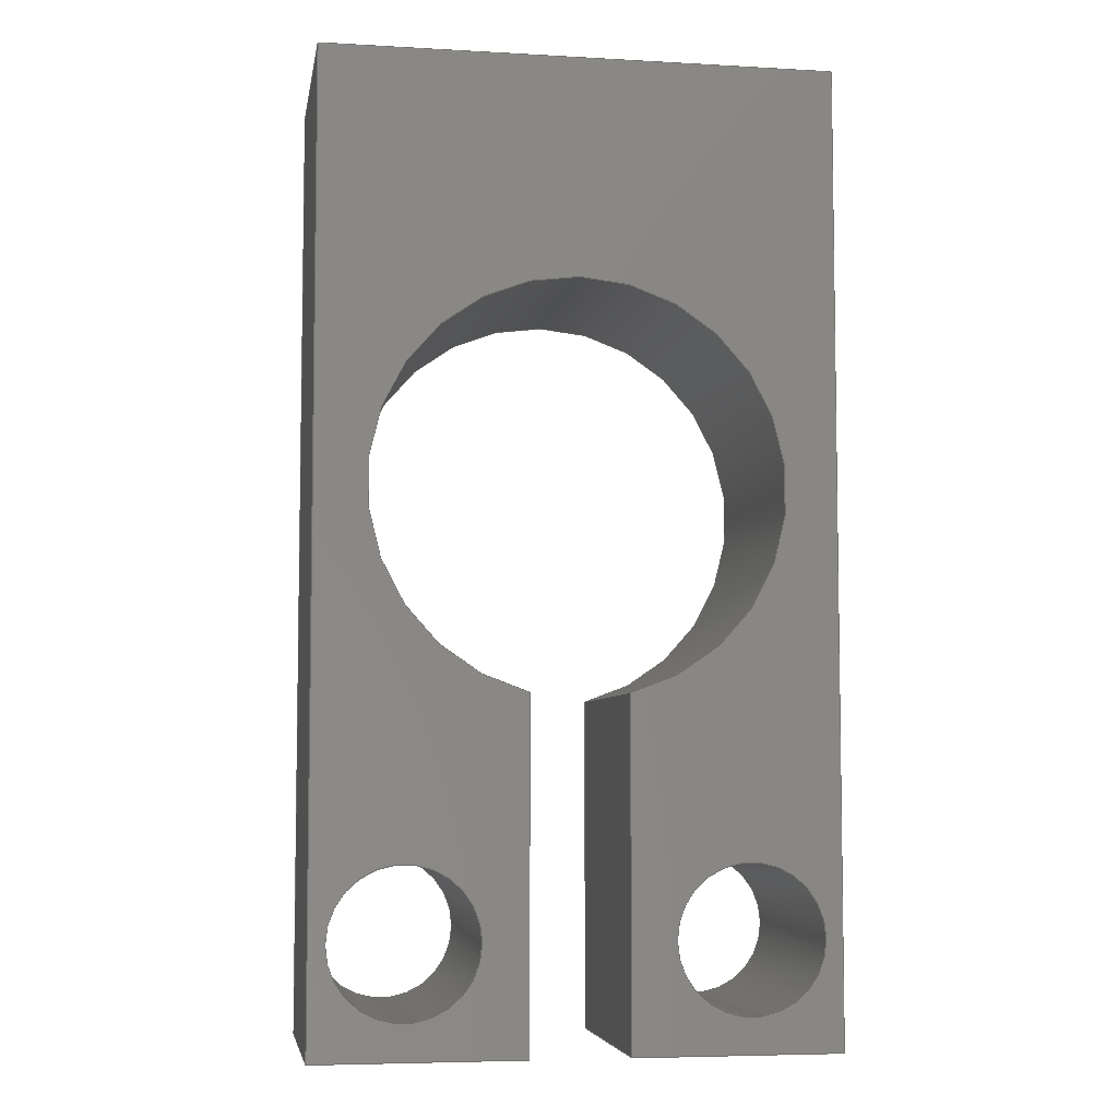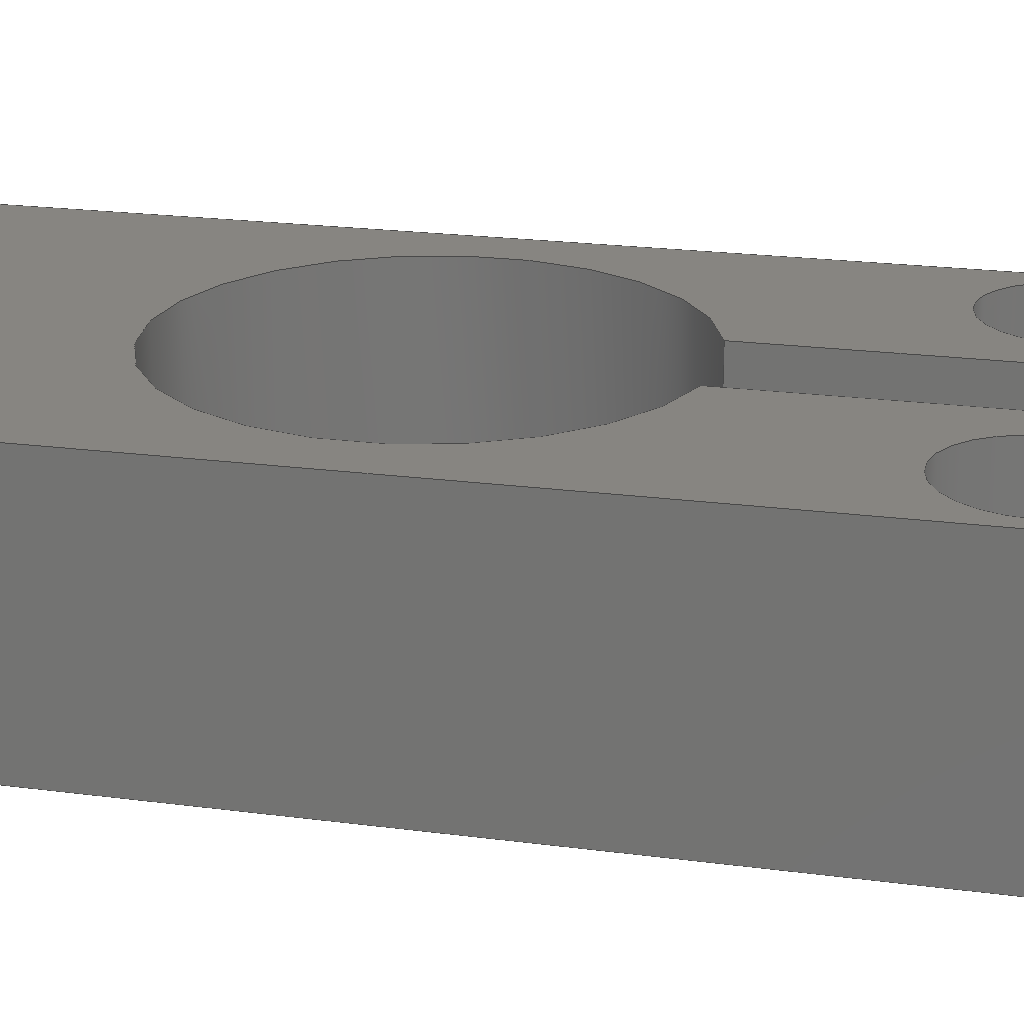
<metadata>
{"format":"step","ext":"step","renderer":"f3d","projection":"perspective","resolution":1024,"background":"white","views":[{"elev":-5.9,"azim":-9.6,"up":"+Z"},{"elev":21.7,"azim":103.1,"up":"+Y"}]}
</metadata>
<code>
ISO-10303-21;
DATA;
#1=MECHANICAL_DESIGN_GEOMETRIC_PRESENTATION_REPRESENTATION('',(#4),#386);
#2=SHAPE_REPRESENTATION_RELATIONSHIP('SRR','None',#393,#3);
#3=ADVANCED_BREP_SHAPE_REPRESENTATION('',(#5),#385);
#4=STYLED_ITEM('',(#402),#5);
#5=MANIFOLD_SOLID_BREP('Body1',#226);
#6=FACE_BOUND('',#42,.T.);
#7=FACE_BOUND('',#43,.T.);
#8=FACE_BOUND('',#45,.T.);
#9=FACE_BOUND('',#46,.T.);
#10=PLANE('',#246);
#11=PLANE('',#250);
#12=PLANE('',#251);
#13=PLANE('',#252);
#14=PLANE('',#253);
#15=PLANE('',#254);
#16=PLANE('',#255);
#17=PLANE('',#256);
#18=PLANE('',#257);
#19=FACE_OUTER_BOUND('',#31,.T.);
#20=FACE_OUTER_BOUND('',#32,.T.);
#21=FACE_OUTER_BOUND('',#33,.T.);
#22=FACE_OUTER_BOUND('',#34,.T.);
#23=FACE_OUTER_BOUND('',#35,.T.);
#24=FACE_OUTER_BOUND('',#36,.T.);
#25=FACE_OUTER_BOUND('',#37,.T.);
#26=FACE_OUTER_BOUND('',#38,.T.);
#27=FACE_OUTER_BOUND('',#39,.T.);
#28=FACE_OUTER_BOUND('',#40,.T.);
#29=FACE_OUTER_BOUND('',#41,.T.);
#30=FACE_OUTER_BOUND('',#44,.T.);
#31=EDGE_LOOP('',(#151,#152,#153,#154));
#32=EDGE_LOOP('',(#155,#156,#157,#158));
#33=EDGE_LOOP('',(#159,#160,#161,#162));
#34=EDGE_LOOP('',(#163,#164,#165,#166));
#35=EDGE_LOOP('',(#167,#168,#169,#170));
#36=EDGE_LOOP('',(#171,#172,#173,#174));
#37=EDGE_LOOP('',(#175,#176,#177,#178));
#38=EDGE_LOOP('',(#179,#180,#181,#182));
#39=EDGE_LOOP('',(#183,#184,#185,#186));
#40=EDGE_LOOP('',(#187,#188,#189,#190));
#41=EDGE_LOOP('',(#191,#192,#193,#194,#195,#196,#197,#198));
#42=EDGE_LOOP('',(#199));
#43=EDGE_LOOP('',(#200));
#44=EDGE_LOOP('',(#201,#202,#203,#204,#205,#206,#207,#208));
#45=EDGE_LOOP('',(#209));
#46=EDGE_LOOP('',(#210));
#47=LINE('',#325,#71);
#48=LINE('',#331,#72);
#49=LINE('',#336,#73);
#50=LINE('',#338,#74);
#51=LINE('',#340,#75);
#52=LINE('',#341,#76);
#53=LINE('',#347,#77);
#54=LINE('',#350,#78);
#55=LINE('',#352,#79);
#56=LINE('',#353,#80);
#57=LINE('',#356,#81);
#58=LINE('',#358,#82);
#59=LINE('',#359,#83);
#60=LINE('',#362,#84);
#61=LINE('',#364,#85);
#62=LINE('',#365,#86);
#63=LINE('',#368,#87);
#64=LINE('',#370,#88);
#65=LINE('',#371,#89);
#66=LINE('',#374,#90);
#67=LINE('',#376,#91);
#68=LINE('',#377,#92);
#69=LINE('',#379,#93);
#70=LINE('',#380,#94);
#71=VECTOR('',#264,0.15);
#72=VECTOR('',#271,0.15);
#73=VECTOR('',#276,1);
#74=VECTOR('',#277,1);
#75=VECTOR('',#278,1);
#76=VECTOR('',#279,1);
#77=VECTOR('',#286,1);
#78=VECTOR('',#289,1);
#79=VECTOR('',#290,1);
#80=VECTOR('',#291,1);
#81=VECTOR('',#294,1);
#82=VECTOR('',#295,1);
#83=VECTOR('',#296,1);
#84=VECTOR('',#299,1);
#85=VECTOR('',#300,1);
#86=VECTOR('',#301,1);
#87=VECTOR('',#304,1);
#88=VECTOR('',#305,1);
#89=VECTOR('',#306,1);
#90=VECTOR('',#309,1);
#91=VECTOR('',#310,1);
#92=VECTOR('',#311,1);
#93=VECTOR('',#314,1);
#94=VECTOR('',#315,1);
#95=CIRCLE('',#241,0.15);
#96=CIRCLE('',#242,0.15);
#97=CIRCLE('',#244,0.15);
#98=CIRCLE('',#245,0.15);
#99=CIRCLE('',#248,0.42);
#100=CIRCLE('',#249,0.42);
#101=VERTEX_POINT('',#322);
#102=VERTEX_POINT('',#324);
#103=VERTEX_POINT('',#328);
#104=VERTEX_POINT('',#330);
#105=VERTEX_POINT('',#334);
#106=VERTEX_POINT('',#335);
#107=VERTEX_POINT('',#337);
#108=VERTEX_POINT('',#339);
#109=VERTEX_POINT('',#343);
#110=VERTEX_POINT('',#345);
#111=VERTEX_POINT('',#349);
#112=VERTEX_POINT('',#351);
#113=VERTEX_POINT('',#355);
#114=VERTEX_POINT('',#357);
#115=VERTEX_POINT('',#361);
#116=VERTEX_POINT('',#363);
#117=VERTEX_POINT('',#367);
#118=VERTEX_POINT('',#369);
#119=VERTEX_POINT('',#373);
#120=VERTEX_POINT('',#375);
#121=EDGE_CURVE('',#101,#101,#95,.T.);
#122=EDGE_CURVE('',#101,#102,#47,.T.);
#123=EDGE_CURVE('',#102,#102,#96,.T.);
#124=EDGE_CURVE('',#103,#103,#97,.T.);
#125=EDGE_CURVE('',#103,#104,#48,.T.);
#126=EDGE_CURVE('',#104,#104,#98,.T.);
#127=EDGE_CURVE('',#105,#106,#49,.T.);
#128=EDGE_CURVE('',#105,#107,#50,.T.);
#129=EDGE_CURVE('',#108,#107,#51,.T.);
#130=EDGE_CURVE('',#106,#108,#52,.T.);
#131=EDGE_CURVE('',#106,#109,#99,.T.);
#132=EDGE_CURVE('',#110,#108,#100,.T.);
#133=EDGE_CURVE('',#109,#110,#53,.T.);
#134=EDGE_CURVE('',#111,#109,#54,.T.);
#135=EDGE_CURVE('',#112,#110,#55,.T.);
#136=EDGE_CURVE('',#111,#112,#56,.T.);
#137=EDGE_CURVE('',#113,#111,#57,.T.);
#138=EDGE_CURVE('',#114,#112,#58,.T.);
#139=EDGE_CURVE('',#113,#114,#59,.T.);
#140=EDGE_CURVE('',#115,#113,#60,.T.);
#141=EDGE_CURVE('',#116,#114,#61,.T.);
#142=EDGE_CURVE('',#115,#116,#62,.T.);
#143=EDGE_CURVE('',#117,#115,#63,.T.);
#144=EDGE_CURVE('',#118,#116,#64,.T.);
#145=EDGE_CURVE('',#117,#118,#65,.T.);
#146=EDGE_CURVE('',#119,#117,#66,.T.);
#147=EDGE_CURVE('',#120,#118,#67,.T.);
#148=EDGE_CURVE('',#119,#120,#68,.T.);
#149=EDGE_CURVE('',#105,#119,#69,.T.);
#150=EDGE_CURVE('',#107,#120,#70,.T.);
#151=ORIENTED_EDGE('',*,*,#121,.F.);
#152=ORIENTED_EDGE('',*,*,#122,.T.);
#153=ORIENTED_EDGE('',*,*,#123,.T.);
#154=ORIENTED_EDGE('',*,*,#122,.F.);
#155=ORIENTED_EDGE('',*,*,#124,.F.);
#156=ORIENTED_EDGE('',*,*,#125,.T.);
#157=ORIENTED_EDGE('',*,*,#126,.T.);
#158=ORIENTED_EDGE('',*,*,#125,.F.);
#159=ORIENTED_EDGE('',*,*,#127,.F.);
#160=ORIENTED_EDGE('',*,*,#128,.T.);
#161=ORIENTED_EDGE('',*,*,#129,.F.);
#162=ORIENTED_EDGE('',*,*,#130,.F.);
#163=ORIENTED_EDGE('',*,*,#131,.F.);
#164=ORIENTED_EDGE('',*,*,#130,.T.);
#165=ORIENTED_EDGE('',*,*,#132,.F.);
#166=ORIENTED_EDGE('',*,*,#133,.F.);
#167=ORIENTED_EDGE('',*,*,#134,.T.);
#168=ORIENTED_EDGE('',*,*,#133,.T.);
#169=ORIENTED_EDGE('',*,*,#135,.F.);
#170=ORIENTED_EDGE('',*,*,#136,.F.);
#171=ORIENTED_EDGE('',*,*,#137,.T.);
#172=ORIENTED_EDGE('',*,*,#136,.T.);
#173=ORIENTED_EDGE('',*,*,#138,.F.);
#174=ORIENTED_EDGE('',*,*,#139,.F.);
#175=ORIENTED_EDGE('',*,*,#140,.T.);
#176=ORIENTED_EDGE('',*,*,#139,.T.);
#177=ORIENTED_EDGE('',*,*,#141,.F.);
#178=ORIENTED_EDGE('',*,*,#142,.F.);
#179=ORIENTED_EDGE('',*,*,#143,.T.);
#180=ORIENTED_EDGE('',*,*,#142,.T.);
#181=ORIENTED_EDGE('',*,*,#144,.F.);
#182=ORIENTED_EDGE('',*,*,#145,.F.);
#183=ORIENTED_EDGE('',*,*,#146,.T.);
#184=ORIENTED_EDGE('',*,*,#145,.T.);
#185=ORIENTED_EDGE('',*,*,#147,.F.);
#186=ORIENTED_EDGE('',*,*,#148,.F.);
#187=ORIENTED_EDGE('',*,*,#149,.T.);
#188=ORIENTED_EDGE('',*,*,#148,.T.);
#189=ORIENTED_EDGE('',*,*,#150,.F.);
#190=ORIENTED_EDGE('',*,*,#128,.F.);
#191=ORIENTED_EDGE('',*,*,#150,.T.);
#192=ORIENTED_EDGE('',*,*,#147,.T.);
#193=ORIENTED_EDGE('',*,*,#144,.T.);
#194=ORIENTED_EDGE('',*,*,#141,.T.);
#195=ORIENTED_EDGE('',*,*,#138,.T.);
#196=ORIENTED_EDGE('',*,*,#135,.T.);
#197=ORIENTED_EDGE('',*,*,#132,.T.);
#198=ORIENTED_EDGE('',*,*,#129,.T.);
#199=ORIENTED_EDGE('',*,*,#124,.T.);
#200=ORIENTED_EDGE('',*,*,#121,.T.);
#201=ORIENTED_EDGE('',*,*,#149,.F.);
#202=ORIENTED_EDGE('',*,*,#127,.T.);
#203=ORIENTED_EDGE('',*,*,#131,.T.);
#204=ORIENTED_EDGE('',*,*,#134,.F.);
#205=ORIENTED_EDGE('',*,*,#137,.F.);
#206=ORIENTED_EDGE('',*,*,#140,.F.);
#207=ORIENTED_EDGE('',*,*,#143,.F.);
#208=ORIENTED_EDGE('',*,*,#146,.F.);
#209=ORIENTED_EDGE('',*,*,#126,.F.);
#210=ORIENTED_EDGE('',*,*,#123,.F.);
#211=CYLINDRICAL_SURFACE('',#240,0.15);
#212=CYLINDRICAL_SURFACE('',#243,0.15);
#213=CYLINDRICAL_SURFACE('',#247,0.42);
#214=ADVANCED_FACE('',(#19),#211,.F.);
#215=ADVANCED_FACE('',(#20),#212,.F.);
#216=ADVANCED_FACE('',(#21),#10,.T.);
#217=ADVANCED_FACE('',(#22),#213,.F.);
#218=ADVANCED_FACE('',(#23),#11,.T.);
#219=ADVANCED_FACE('',(#24),#12,.T.);
#220=ADVANCED_FACE('',(#25),#13,.T.);
#221=ADVANCED_FACE('',(#26),#14,.T.);
#222=ADVANCED_FACE('',(#27),#15,.T.);
#223=ADVANCED_FACE('',(#28),#16,.T.);
#224=ADVANCED_FACE('',(#29,#6,#7),#17,.T.);
#225=ADVANCED_FACE('',(#30,#8,#9),#18,.F.);
#226=CLOSED_SHELL('',(#214,#215,#216,#217,#218,#219,#220,#221,#222,#223,
#224,#225));
#227=DERIVED_UNIT_ELEMENT(#229,1);
#228=DERIVED_UNIT_ELEMENT(#388,3);
#229=(
MASS_UNIT()
NAMED_UNIT(*)
SI_UNIT(.KILO.,.GRAM.)
);
#230=DERIVED_UNIT((#227,#228));
#231=MEASURE_REPRESENTATION_ITEM('density measure',
POSITIVE_RATIO_MEASURE(7850),#230);
#232=PROPERTY_DEFINITION_REPRESENTATION(#237,#234);
#233=PROPERTY_DEFINITION_REPRESENTATION(#238,#235);
#234=REPRESENTATION('material name',(#236),#385);
#235=REPRESENTATION('density',(#231),#385);
#236=DESCRIPTIVE_REPRESENTATION_ITEM('Steel','Steel');
#237=PROPERTY_DEFINITION('material property','material name',#395);
#238=PROPERTY_DEFINITION('material property','density of part',#395);
#239=AXIS2_PLACEMENT_3D('placement',#320,#258,#259);
#240=AXIS2_PLACEMENT_3D('',#321,#260,#261);
#241=AXIS2_PLACEMENT_3D('',#323,#262,#263);
#242=AXIS2_PLACEMENT_3D('',#326,#265,#266);
#243=AXIS2_PLACEMENT_3D('',#327,#267,#268);
#244=AXIS2_PLACEMENT_3D('',#329,#269,#270);
#245=AXIS2_PLACEMENT_3D('',#332,#272,#273);
#246=AXIS2_PLACEMENT_3D('',#333,#274,#275);
#247=AXIS2_PLACEMENT_3D('',#342,#280,#281);
#248=AXIS2_PLACEMENT_3D('',#344,#282,#283);
#249=AXIS2_PLACEMENT_3D('',#346,#284,#285);
#250=AXIS2_PLACEMENT_3D('',#348,#287,#288);
#251=AXIS2_PLACEMENT_3D('',#354,#292,#293);
#252=AXIS2_PLACEMENT_3D('',#360,#297,#298);
#253=AXIS2_PLACEMENT_3D('',#366,#302,#303);
#254=AXIS2_PLACEMENT_3D('',#372,#307,#308);
#255=AXIS2_PLACEMENT_3D('',#378,#312,#313);
#256=AXIS2_PLACEMENT_3D('',#381,#316,#317);
#257=AXIS2_PLACEMENT_3D('',#382,#318,#319);
#258=DIRECTION('axis',(0,0,1));
#259=DIRECTION('refdir',(1,0,0));
#260=DIRECTION('center_axis',(0,1,0));
#261=DIRECTION('ref_axis',(1,0,0));
#262=DIRECTION('center_axis',(0,-1,0));
#263=DIRECTION('ref_axis',(1,0,0));
#264=DIRECTION('',(0,-1,0));
#265=DIRECTION('center_axis',(0,-1,0));
#266=DIRECTION('ref_axis',(1,0,0));
#267=DIRECTION('center_axis',(0,1,0));
#268=DIRECTION('ref_axis',(1,0,0));
#269=DIRECTION('center_axis',(0,-1,0));
#270=DIRECTION('ref_axis',(1,0,0));
#271=DIRECTION('',(0,-1,0));
#272=DIRECTION('center_axis',(0,-1,0));
#273=DIRECTION('ref_axis',(1,0,0));
#274=DIRECTION('center_axis',(1,0,0));
#275=DIRECTION('ref_axis',(0,0,-1));
#276=DIRECTION('',(0,0,1));
#277=DIRECTION('',(0,1,0));
#278=DIRECTION('',(0,0,-1));
#279=DIRECTION('',(0,1,0));
#280=DIRECTION('center_axis',(0,1,0));
#281=DIRECTION('ref_axis',(-1.837e-16,0,1));
#282=DIRECTION('center_axis',(0,1,0));
#283=DIRECTION('ref_axis',(1,0,0));
#284=DIRECTION('center_axis',(0,-1,0));
#285=DIRECTION('ref_axis',(1,0,0));
#286=DIRECTION('',(0,1,0));
#287=DIRECTION('center_axis',(-1,0,-3.953e-17));
#288=DIRECTION('ref_axis',(-3.953e-17,0,1));
#289=DIRECTION('',(-3.953e-17,0,1));
#290=DIRECTION('',(-3.953e-17,0,1));
#291=DIRECTION('',(0,1,0));
#292=DIRECTION('center_axis',(0,0,-1));
#293=DIRECTION('ref_axis',(-1,0,0));
#294=DIRECTION('',(-1,0,0));
#295=DIRECTION('',(-1,0,0));
#296=DIRECTION('',(0,1,0));
#297=DIRECTION('center_axis',(1,0,0));
#298=DIRECTION('ref_axis',(0,0,-1));
#299=DIRECTION('',(0,0,-1));
#300=DIRECTION('',(0,0,-1));
#301=DIRECTION('',(0,1,0));
#302=DIRECTION('center_axis',(0,0,1));
#303=DIRECTION('ref_axis',(1,0,0));
#304=DIRECTION('',(1,0,0));
#305=DIRECTION('',(1,0,0));
#306=DIRECTION('',(0,1,0));
#307=DIRECTION('center_axis',(-1,0,0));
#308=DIRECTION('ref_axis',(0,0,1));
#309=DIRECTION('',(0,0,1));
#310=DIRECTION('',(0,0,1));
#311=DIRECTION('',(0,1,0));
#312=DIRECTION('center_axis',(0,0,-1));
#313=DIRECTION('ref_axis',(-1,0,0));
#314=DIRECTION('',(-1,0,0));
#315=DIRECTION('',(-1,0,0));
#316=DIRECTION('center_axis',(0,1,0));
#317=DIRECTION('ref_axis',(1,0,0));
#318=DIRECTION('center_axis',(0,1,0));
#319=DIRECTION('ref_axis',(1,0,0));
#320=CARTESIAN_POINT('',(0,0,0));
#321=CARTESIAN_POINT('Origin',(-0.3412,0,-0.7683));
#322=CARTESIAN_POINT('',(-0.4912,0.5,-0.7683));
#323=CARTESIAN_POINT('Origin',(-0.3412,0.5,-0.7683));
#324=CARTESIAN_POINT('',(-0.4912,0,-0.7683));
#325=CARTESIAN_POINT('',(-0.4912,0,-0.7683));
#326=CARTESIAN_POINT('Origin',(-0.3412,0,-0.7683));
#327=CARTESIAN_POINT('Origin',(0.3412,0,-0.7683));
#328=CARTESIAN_POINT('',(0.1912,0.5,-0.7683));
#329=CARTESIAN_POINT('Origin',(0.3412,0.5,-0.7683));
#330=CARTESIAN_POINT('',(0.1912,0,-0.7683));
#331=CARTESIAN_POINT('',(0.1912,0,-0.7683));
#332=CARTESIAN_POINT('Origin',(0.3412,0,-0.7683));
#333=CARTESIAN_POINT('Origin',(-0.1,0,-0.2879));
#334=CARTESIAN_POINT('',(-0.1,0,-0.99));
#335=CARTESIAN_POINT('',(-0.1,0,-0.2879));
#336=CARTESIAN_POINT('',(-0.1,0,-0.99));
#337=CARTESIAN_POINT('',(-0.1,0.5,-0.99));
#338=CARTESIAN_POINT('',(-0.1,0,-0.99));
#339=CARTESIAN_POINT('',(-0.1,0.5,-0.2879));
#340=CARTESIAN_POINT('',(-0.1,0.5,-0.99));
#341=CARTESIAN_POINT('',(-0.1,0,-0.2879));
#342=CARTESIAN_POINT('Origin',(0,0,0.12));
#343=CARTESIAN_POINT('',(0.1,0,-0.2879));
#344=CARTESIAN_POINT('Origin',(0,0,0.12));
#345=CARTESIAN_POINT('',(0.1,0.5,-0.2879));
#346=CARTESIAN_POINT('Origin',(0,0.5,0.12));
#347=CARTESIAN_POINT('',(0.1,0,-0.2879));
#348=CARTESIAN_POINT('Origin',(0.1,0,-0.99));
#349=CARTESIAN_POINT('',(0.1,0,-0.99));
#350=CARTESIAN_POINT('',(0.1,0,-0.99));
#351=CARTESIAN_POINT('',(0.1,0.5,-0.99));
#352=CARTESIAN_POINT('',(0.1,0.5,-0.99));
#353=CARTESIAN_POINT('',(0.1,0,-0.99));
#354=CARTESIAN_POINT('Origin',(0.525,0,-0.99));
#355=CARTESIAN_POINT('',(0.525,0,-0.99));
#356=CARTESIAN_POINT('',(0.525,0,-0.99));
#357=CARTESIAN_POINT('',(0.525,0.5,-0.99));
#358=CARTESIAN_POINT('',(0.525,0.5,-0.99));
#359=CARTESIAN_POINT('',(0.525,0,-0.99));
#360=CARTESIAN_POINT('Origin',(0.525,0,0.99));
#361=CARTESIAN_POINT('',(0.525,0,0.99));
#362=CARTESIAN_POINT('',(0.525,0,0.99));
#363=CARTESIAN_POINT('',(0.525,0.5,0.99));
#364=CARTESIAN_POINT('',(0.525,0.5,0.99));
#365=CARTESIAN_POINT('',(0.525,0,0.99));
#366=CARTESIAN_POINT('Origin',(-0.525,0,0.99));
#367=CARTESIAN_POINT('',(-0.525,0,0.99));
#368=CARTESIAN_POINT('',(-0.525,0,0.99));
#369=CARTESIAN_POINT('',(-0.525,0.5,0.99));
#370=CARTESIAN_POINT('',(-0.525,0.5,0.99));
#371=CARTESIAN_POINT('',(-0.525,0,0.99));
#372=CARTESIAN_POINT('Origin',(-0.525,0,-0.99));
#373=CARTESIAN_POINT('',(-0.525,0,-0.99));
#374=CARTESIAN_POINT('',(-0.525,0,-0.99));
#375=CARTESIAN_POINT('',(-0.525,0.5,-0.99));
#376=CARTESIAN_POINT('',(-0.525,0.5,-0.99));
#377=CARTESIAN_POINT('',(-0.525,0,-0.99));
#378=CARTESIAN_POINT('Origin',(-0.1,0,-0.99));
#379=CARTESIAN_POINT('',(0.525,0,-0.99));
#380=CARTESIAN_POINT('',(0.525,0.5,-0.99));
#381=CARTESIAN_POINT('Origin',(0,0.5,0));
#382=CARTESIAN_POINT('Origin',(0,0,0));
#383=UNCERTAINTY_MEASURE_WITH_UNIT(LENGTH_MEASURE(0.001),#387,
'DISTANCE_ACCURACY_VALUE',
'Maximum model space distance between geometric entities at asserted c
onnectivities');
#384=UNCERTAINTY_MEASURE_WITH_UNIT(LENGTH_MEASURE(0.001),#387,
'DISTANCE_ACCURACY_VALUE',
'Maximum model space distance between geometric entities at asserted c
onnectivities');
#385=(
GEOMETRIC_REPRESENTATION_CONTEXT(3)
GLOBAL_UNCERTAINTY_ASSIGNED_CONTEXT((#383))
GLOBAL_UNIT_ASSIGNED_CONTEXT((#387,#389,#390))
REPRESENTATION_CONTEXT('','3D')
);
#386=(
GEOMETRIC_REPRESENTATION_CONTEXT(3)
GLOBAL_UNCERTAINTY_ASSIGNED_CONTEXT((#384))
GLOBAL_UNIT_ASSIGNED_CONTEXT((#387,#389,#390))
REPRESENTATION_CONTEXT('','3D')
);
#387=(
LENGTH_UNIT()
NAMED_UNIT(*)
SI_UNIT(.CENTI.,.METRE.)
);
#388=(
LENGTH_UNIT()
NAMED_UNIT(*)
SI_UNIT($,.METRE.)
);
#389=(
NAMED_UNIT(*)
PLANE_ANGLE_UNIT()
SI_UNIT($,.RADIAN.)
);
#390=(
NAMED_UNIT(*)
SI_UNIT($,.STERADIAN.)
SOLID_ANGLE_UNIT()
);
#391=SHAPE_DEFINITION_REPRESENTATION(#392,#393);
#392=PRODUCT_DEFINITION_SHAPE('',$,#395);
#393=SHAPE_REPRESENTATION('',(#239),#385);
#394=PRODUCT_DEFINITION_CONTEXT('part definition',#399,'design');
#395=PRODUCT_DEFINITION('B_TremoloSadle v2 (1)','B_TremoloSadle v2 (1)',
#396,#394);
#396=PRODUCT_DEFINITION_FORMATION('',$,#401);
#397=PRODUCT_RELATED_PRODUCT_CATEGORY('B_TremoloSadle v2 (1)',
'B_TremoloSadle v2 (1)',(#401));
#398=APPLICATION_PROTOCOL_DEFINITION('international standard',
'automotive_design',2009,#399);
#399=APPLICATION_CONTEXT(
'Core Data for Automotive Mechanical Design Process');
#400=PRODUCT_CONTEXT('part definition',#399,'mechanical');
#401=PRODUCT('B_TremoloSadle v2 (1)','B_TremoloSadle v2 (1)',$,(#400));
#402=PRESENTATION_STYLE_ASSIGNMENT((#403));
#403=SURFACE_STYLE_USAGE(.BOTH.,#404);
#404=SURFACE_SIDE_STYLE('',(#405));
#405=SURFACE_STYLE_FILL_AREA(#406);
#406=FILL_AREA_STYLE('Steel - Satin',(#407));
#407=FILL_AREA_STYLE_COLOUR('Steel - Satin',#408);
#408=COLOUR_RGB('Steel - Satin',0.6275,0.6275,0.6275);
ENDSEC;
END-ISO-10303-21;

</code>
